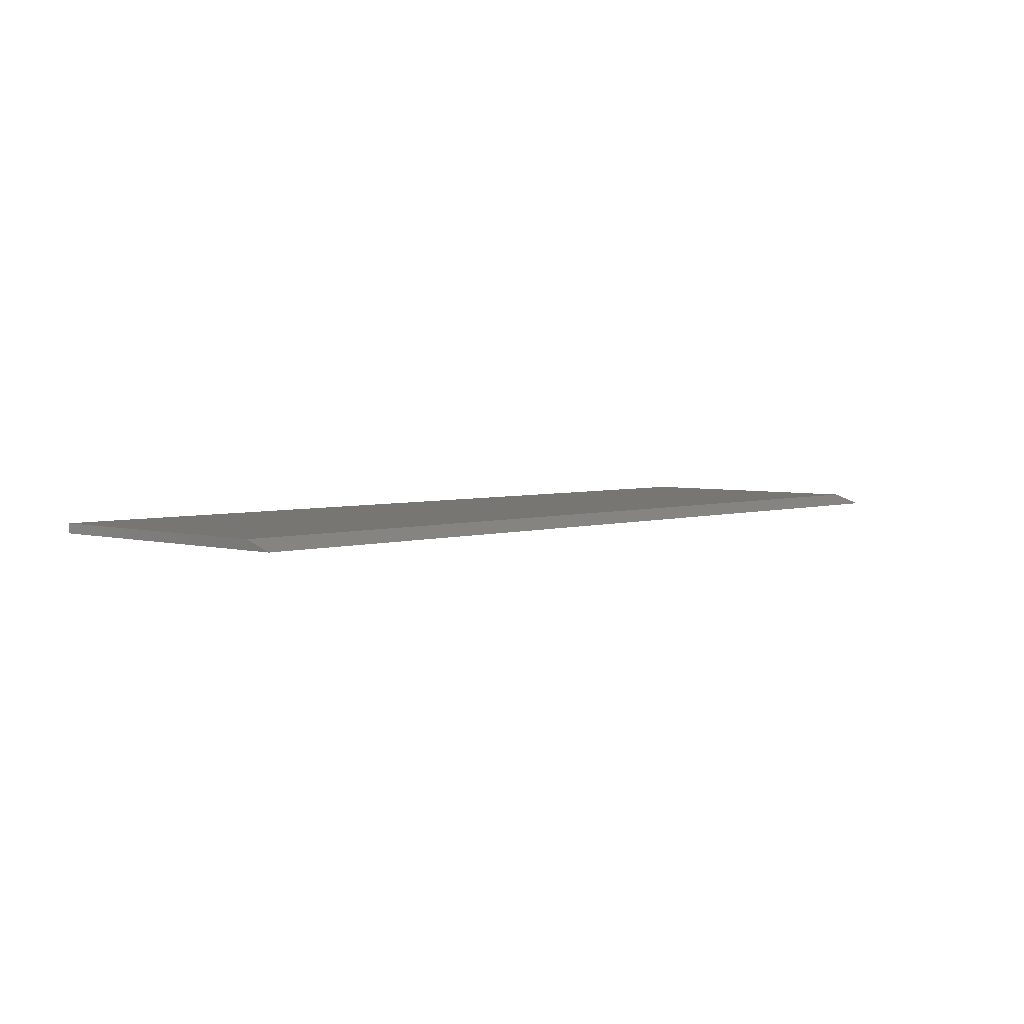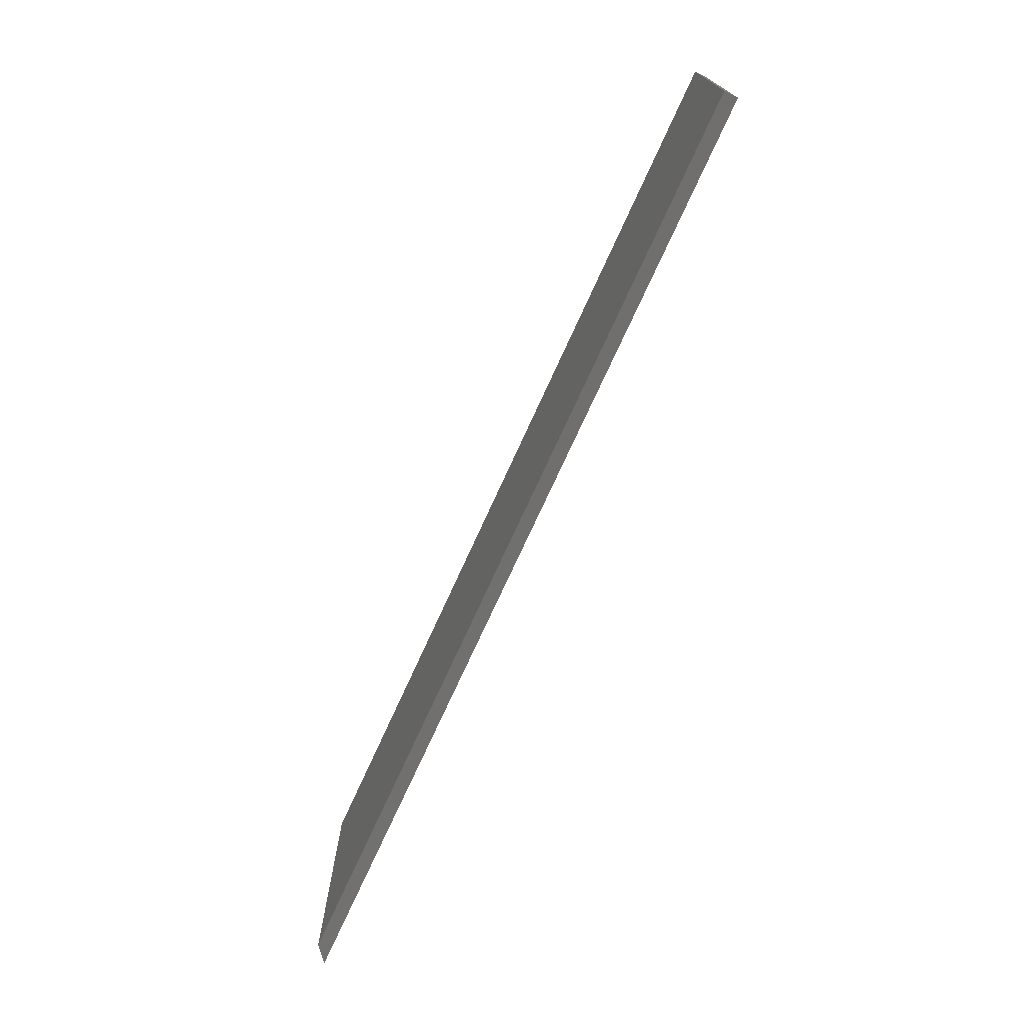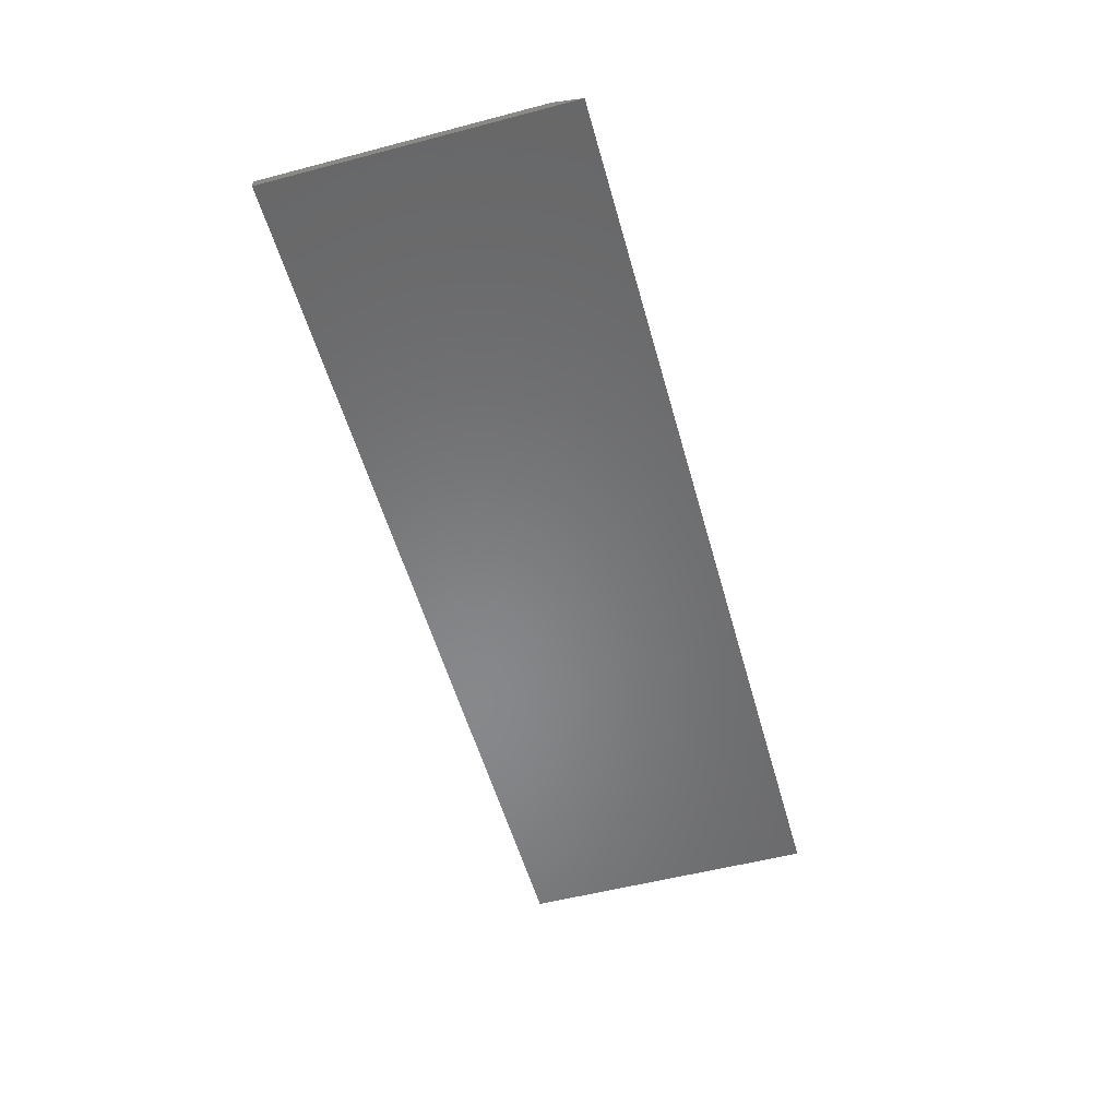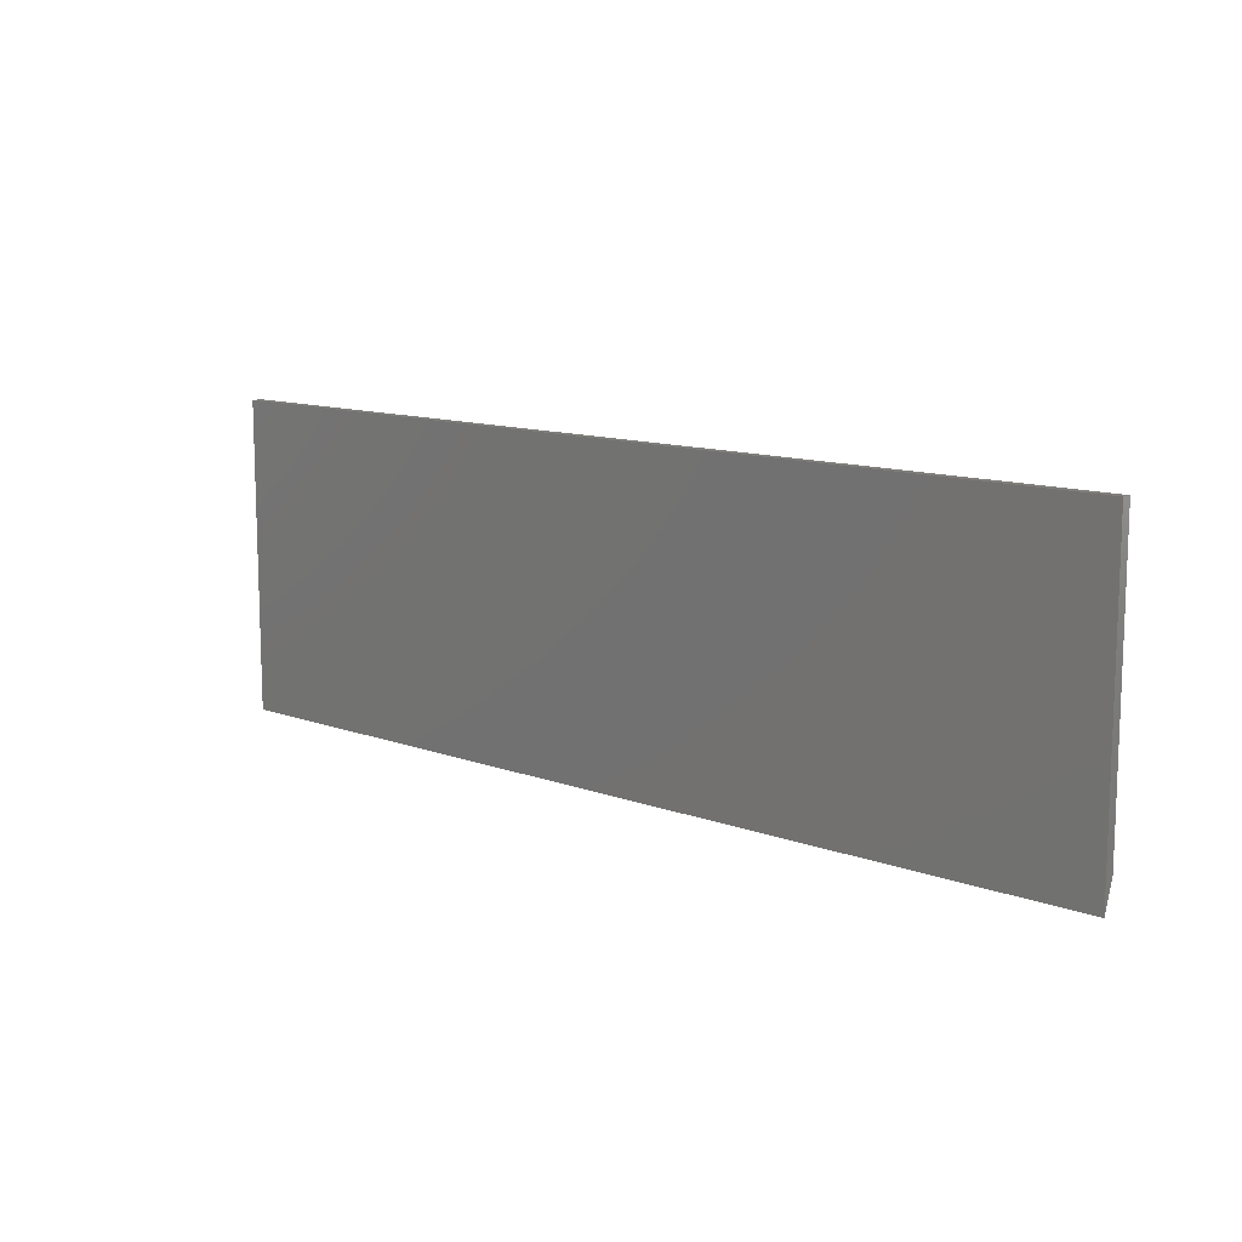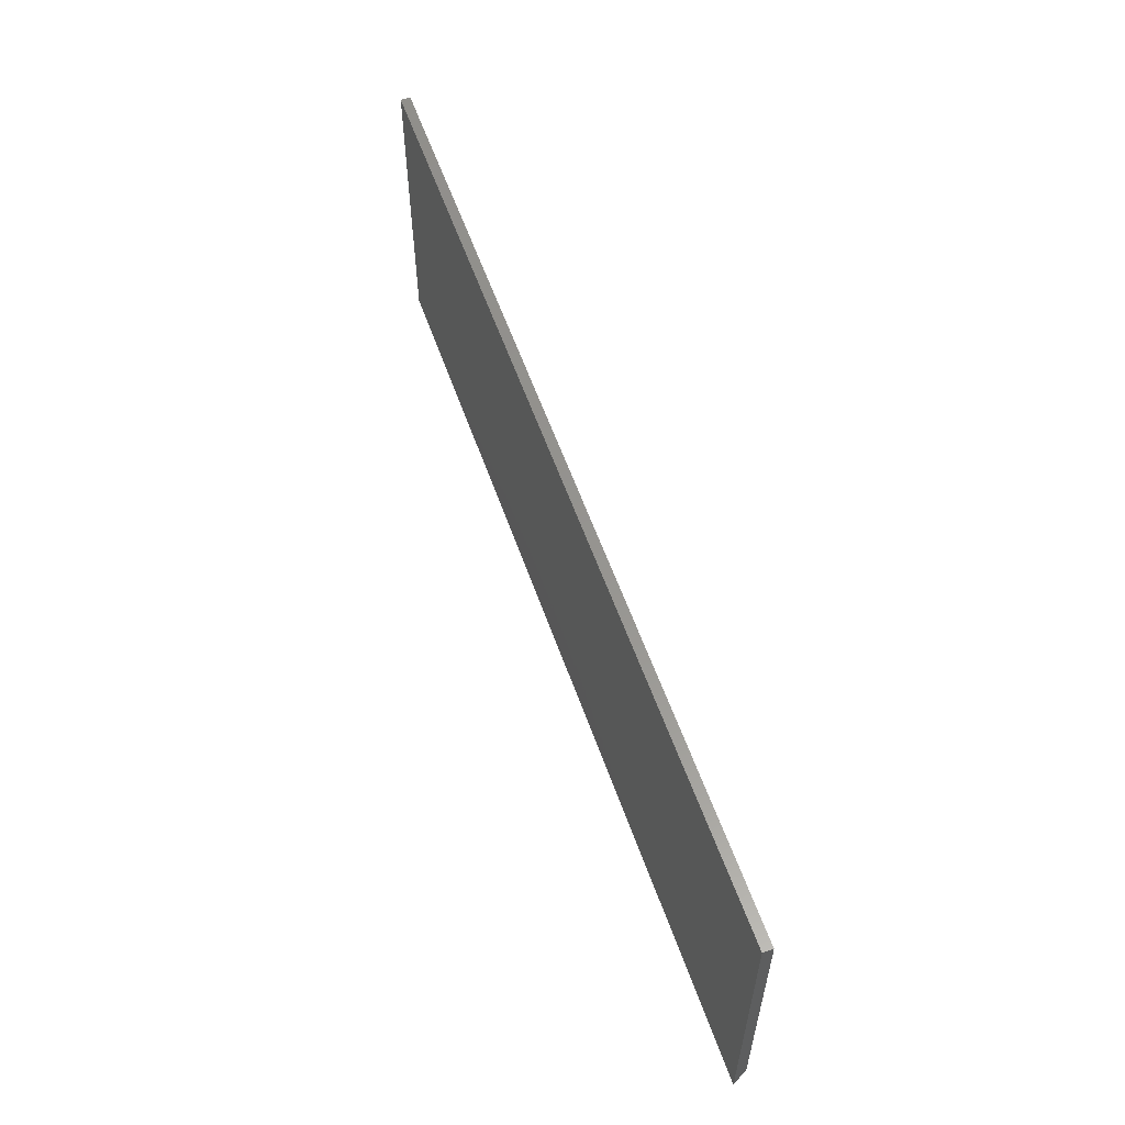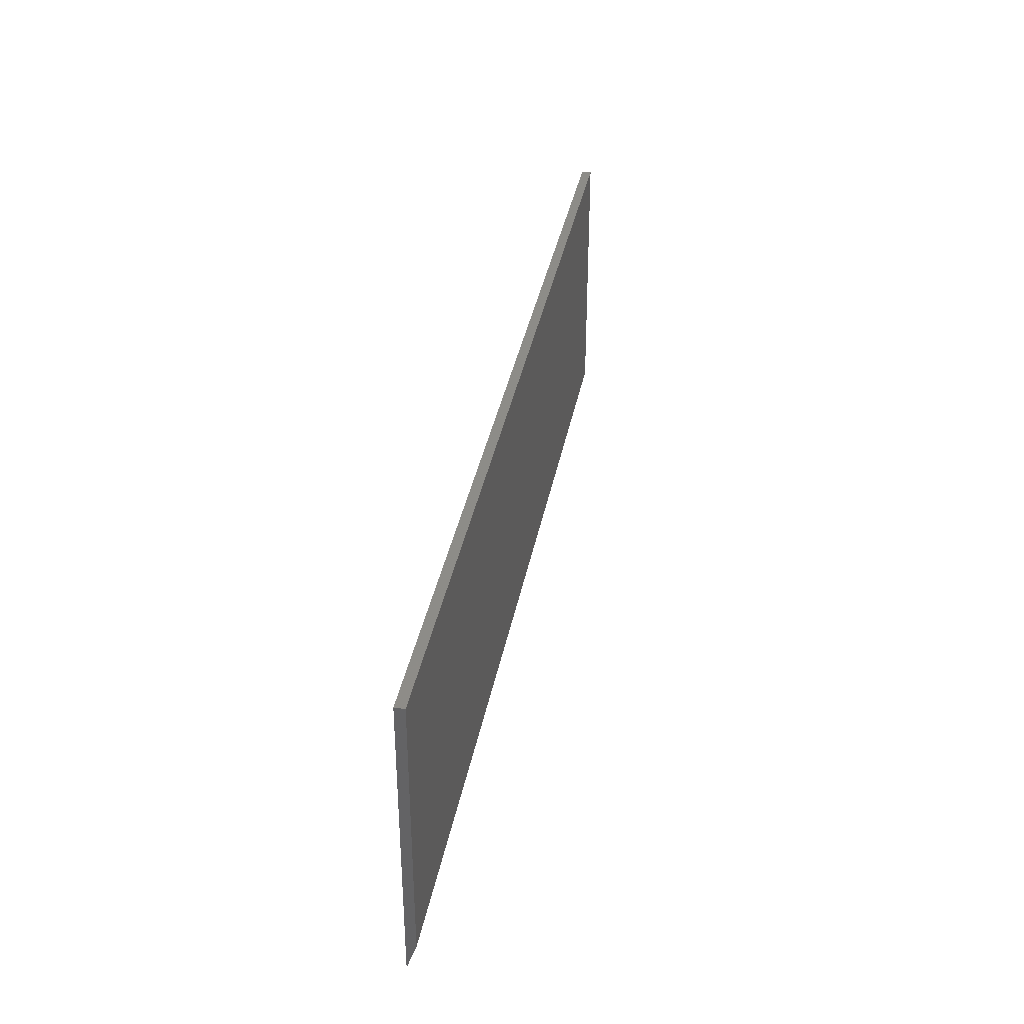
<metadata>
{"format":"stl","ext":"stl","renderer":"f3d","projection":"perspective","resolution":1024,"background":"white","views":[{"elev":3.8,"azim":-47.1,"up":"+Z"},{"elev":-73.3,"azim":65.6,"up":"+Y"},{"elev":-54.4,"azim":-74.5,"up":"+Z"},{"elev":11.7,"azim":-138.4,"up":"+Y"},{"elev":57.5,"azim":-109.2,"up":"+Y"},{"elev":36.6,"azim":-79.3,"up":"+Y"}]}
</metadata>
<code>
# stl→obj: 8 verts, 12 faces
v -0.75 -0.1953 0.01562
v 0.75 -0.1953 0.01562
v -0.75 0.2473 0.01562
v 0.75 0.2473 0.01562
v -0.75 0.2473 0
v -0.75 -0.2422 0
v 0.75 -0.2422 0
v 0.75 0.2473 0
f 1 2 3
f 3 2 4
f 3 5 1
f 1 5 6
f 2 7 4
f 4 7 8
f 6 5 7
f 7 5 8
f 2 1 7
f 7 1 6
f 4 8 3
f 3 8 5

</code>
